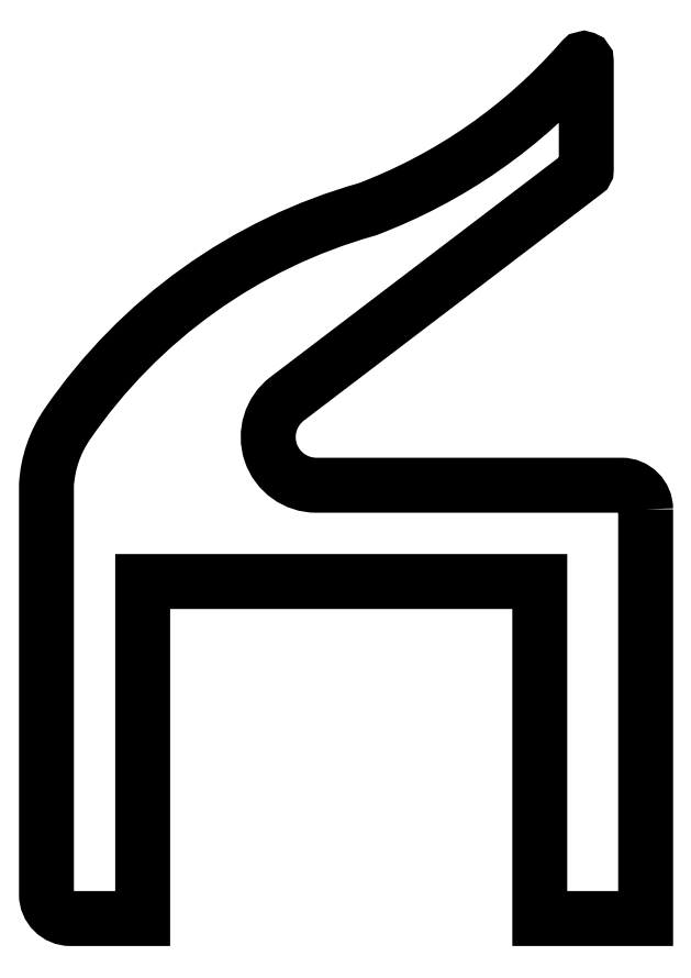
<metadata>
{"format":"dxf","ext":"dxf","renderer":"ezdxf+matplotlib","layout":"modelspace","background":"white","min_lineweight":24,"dpi":150}
</metadata>
<code>
0
SECTION
2
ENTITIES
0
POLYLINE
8
0
66
     1
10
0
20
0
30
0
0
VERTEX
8
0
10
329.1
20
767.8
30
0
42
0.4142
0
VERTEX
8
0
10
328.1
20
768.8
30
0
0
VERTEX
8
0
10
315.5
20
768.8
30
0
42
-0.718
0
VERTEX
8
0
10
314.3
20
772.4
30
0
0
VERTEX
8
0
10
326.6
20
781.8
30
0
42
0.2483
0
VERTEX
8
0
10
326.7
20
781.9
30
0
0
VERTEX
8
0
10
326.7
20
786.4
30
0
42
0.6937
0
VERTEX
8
0
10
326.5
20
786.5
30
0
42
-0.1242
0
VERTEX
8
0
10
317.6
20
780.2
30
0
42
0.1752
0
VERTEX
8
0
10
305.1
20
771.4
30
0
42
0.1395
0
VERTEX
8
0
10
304.2
20
768.8
30
0
0
VERTEX
8
0
10
304.2
20
751.8
30
0
42
0.4142
0
VERTEX
8
0
10
305.2
20
750.8
30
0
0
VERTEX
8
0
10
308.2
20
750.8
30
0
0
VERTEX
8
0
10
308.2
20
764.8
30
0
0
VERTEX
8
0
10
324.7
20
764.8
30
0
0
VERTEX
8
0
10
324.7
20
750.8
30
0
0
VERTEX
8
0
10
329.1
20
750.8
30
0
0
VERTEX
8
0
10
329.1
20
767.8
30
0
0
SEQEND
8
0
0
ENDSEC
0
EOF

</code>
